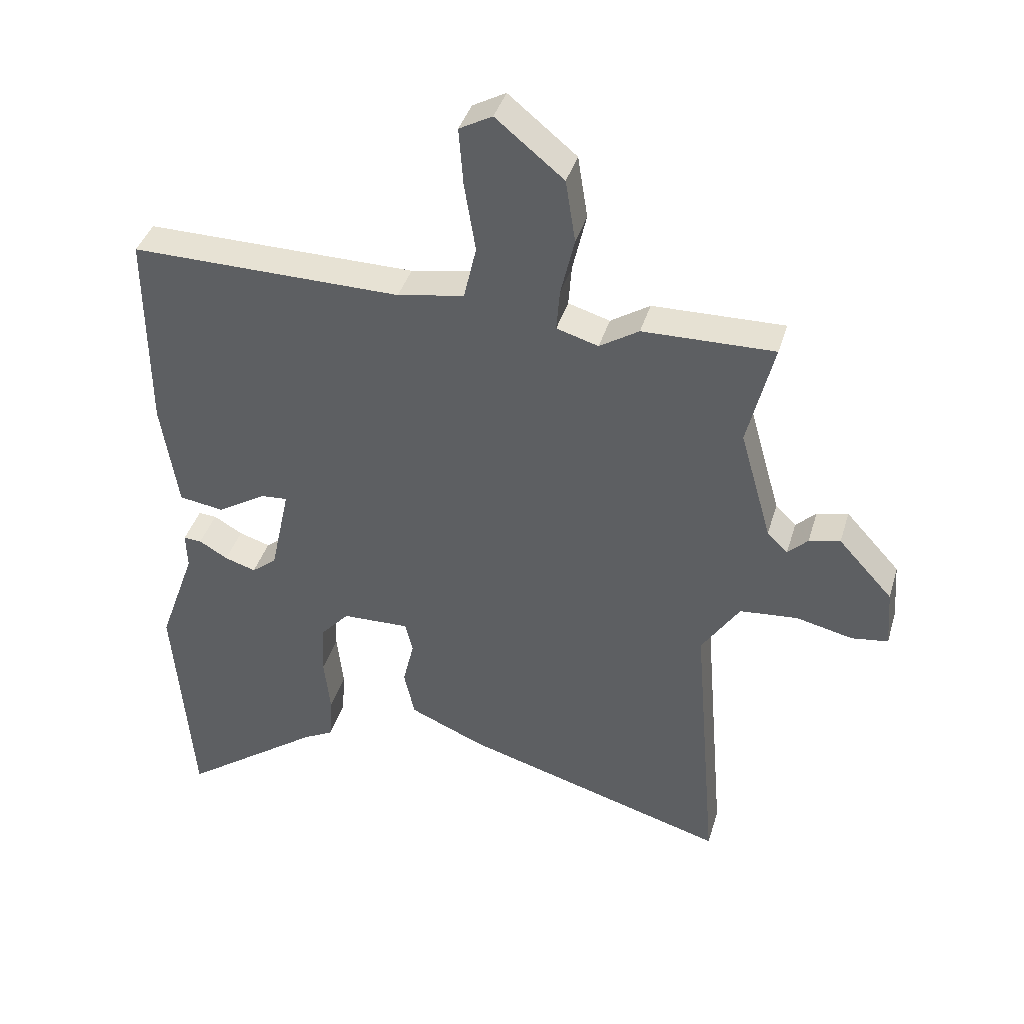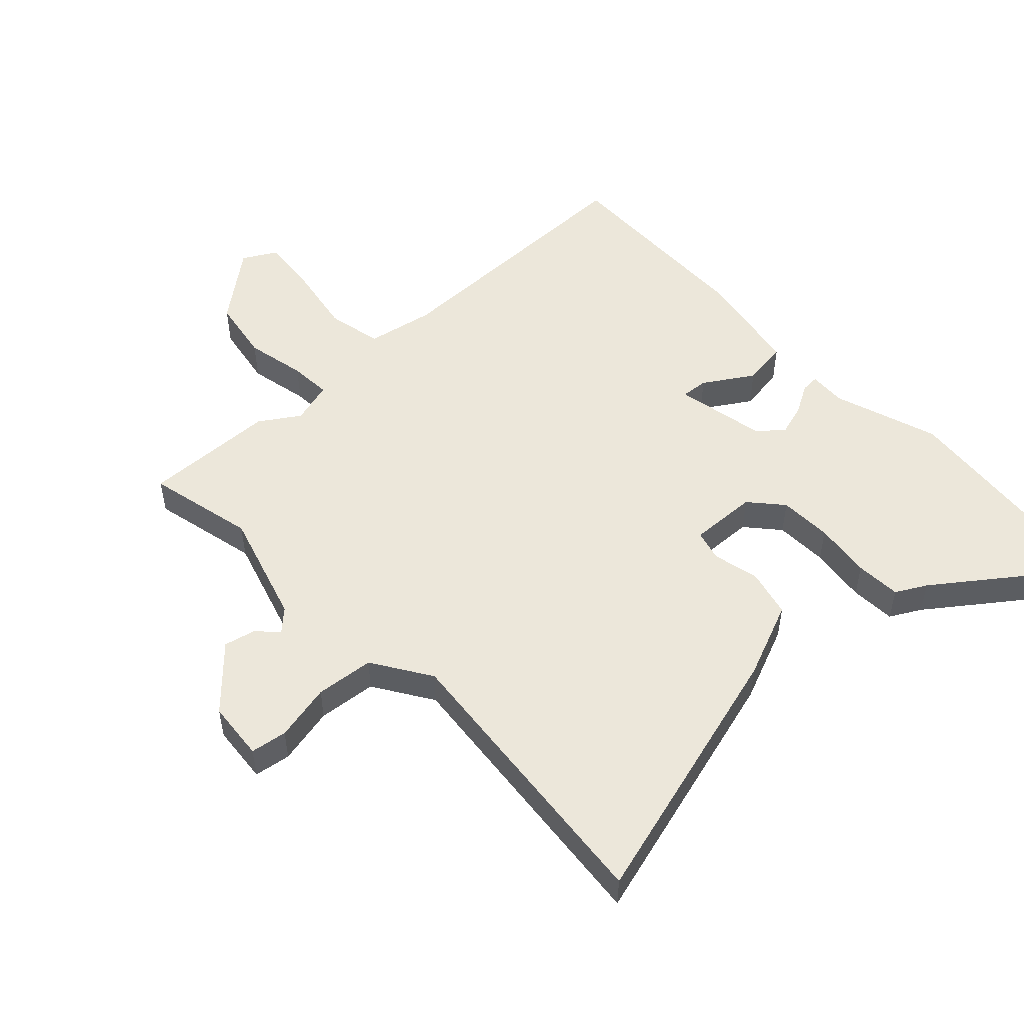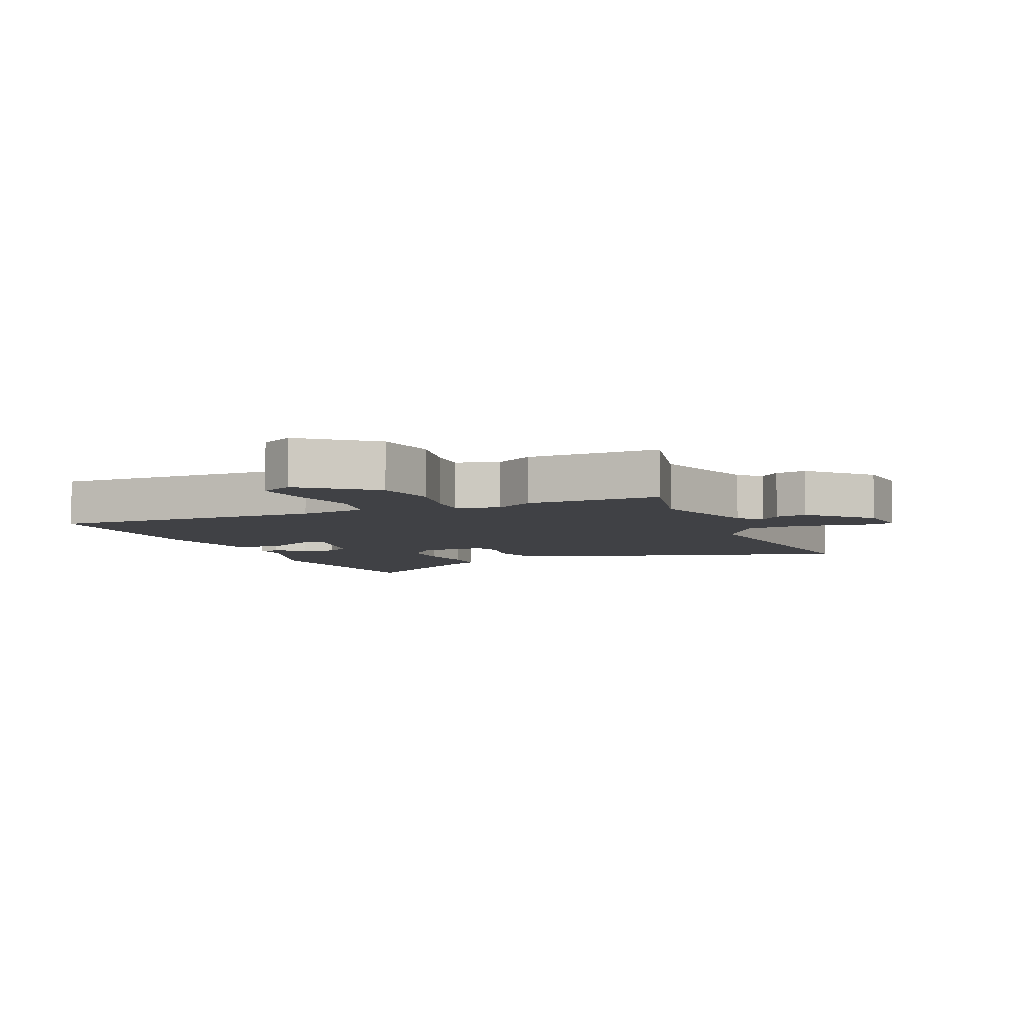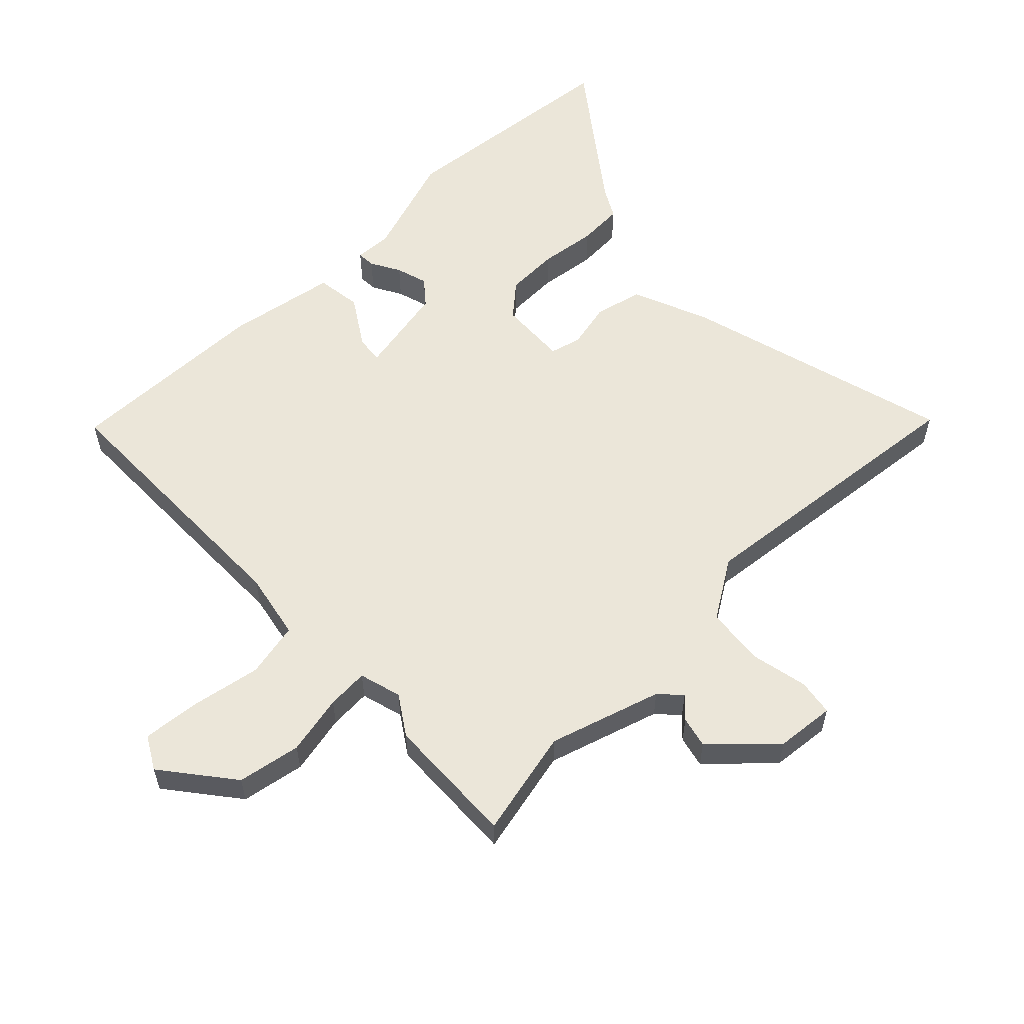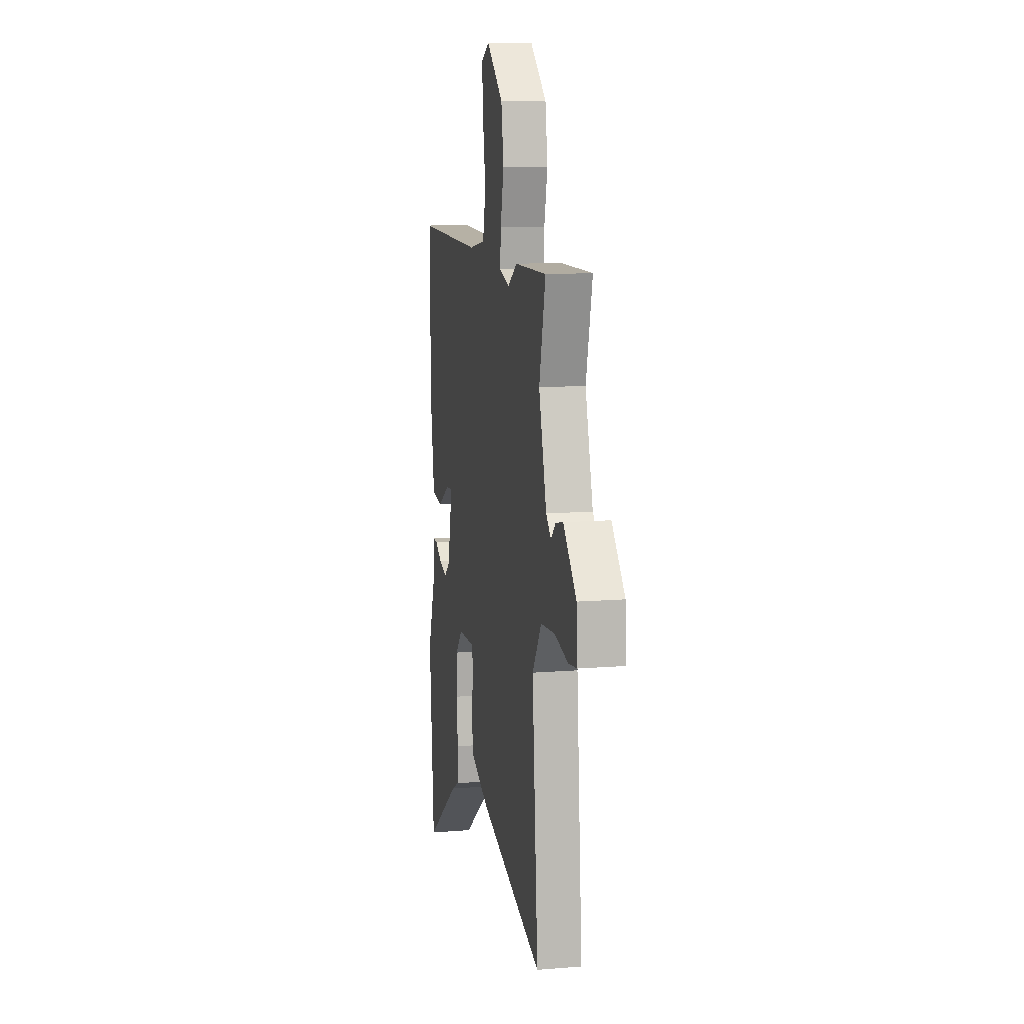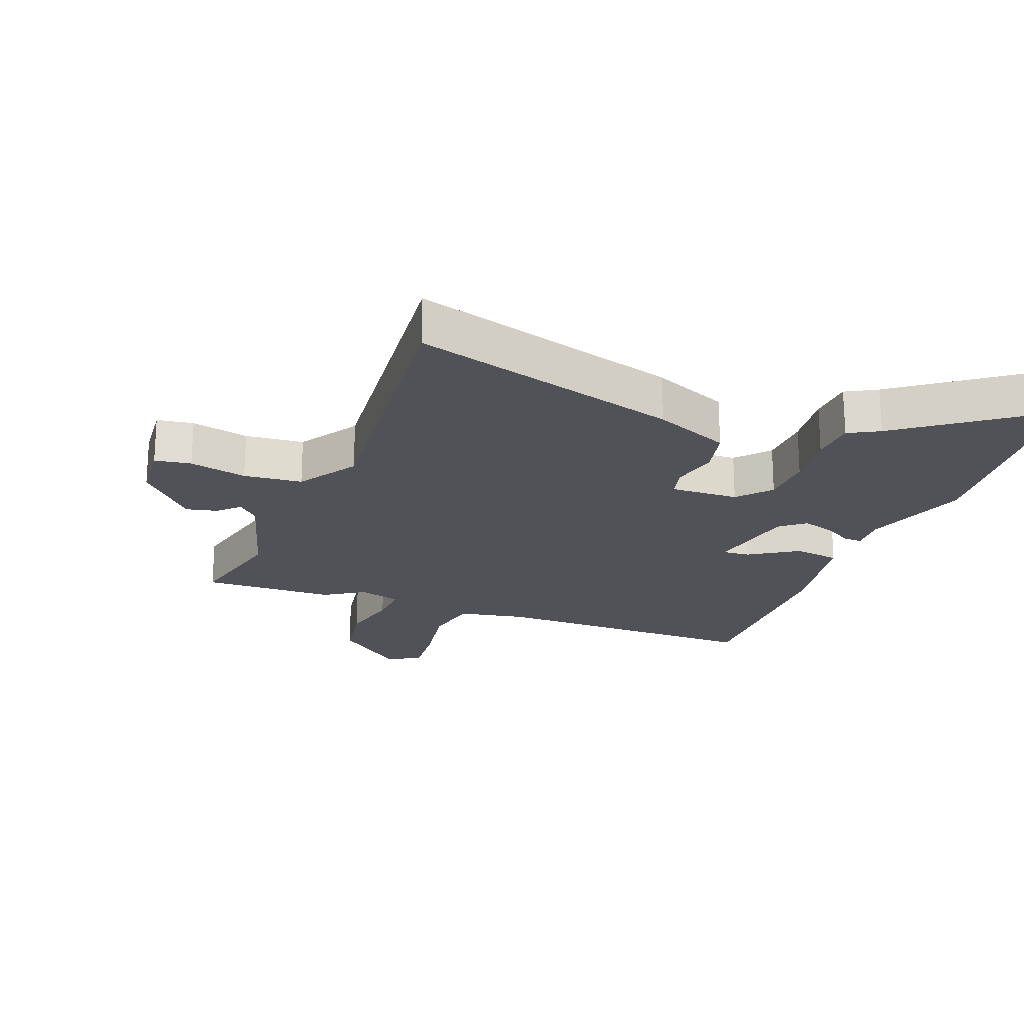
<metadata>
{"format":"obj","ext":"obj","renderer":"f3d","projection":"perspective","resolution":1024,"background":"white","views":[{"elev":39.6,"azim":16.1,"up":"+Z"},{"elev":52.1,"azim":137.5,"up":"+Y"},{"elev":-5.8,"azim":23.2,"up":"+Y"},{"elev":57.4,"azim":46.9,"up":"+Y"},{"elev":11.3,"azim":78.7,"up":"+Z"},{"elev":-21.5,"azim":159.7,"up":"+Y"}]}
</metadata>
<code>
v 0.499 0.07 -0.579
v 0.073 0.07 -0.453
v -0.047 0.07 -0.401
v -0.064 0.07 -0.325
v -0.046 0.07 -0.251
v -0.058 0.07 -0.202
v -0.166 0.07 -0.205
v -0.212 0.07 -0.256
v -0.216 0.07 -0.34
v -0.206 0.07 -0.431
v -0.211 0.07 -0.503
v -0.26 0.07 -0.529
v -0.485 0.07 -0.691
v -0.515 0.07 -0.32
v -0.456 0.07 -0.154
v -0.458 0.07 -0.095
v -0.429 0.07 -0.097
v -0.383 0.07 -0.124
v -0.333 0.07 -0.14
v -0.293 0.07 -0.108
v -0.262 0.07 0.036
v -0.305 0.07 0.033
v -0.383 0.07 -0.015
v -0.455 0.07 -0.004
v -0.482 0.07 0.17
v -0.484 0.07 0.495
v -0.049 0.07 0.49
v 0.058 0.07 0.509
v 0.078 0.07 0.596
v 0.06 0.07 0.707
v 0.053 0.07 0.799
v 0.106 0.07 0.828
v 0.215 0.07 0.739
v 0.231 0.07 0.638
v 0.209 0.07 0.543
v 0.204 0.07 0.477
v 0.271 0.07 0.457
v 0.334 0.07 0.497
v 0.545 0.07 0.501
v 0.503 0.07 0.331
v 0.554 0.07 0.152
v 0.587 0.07 0.12
v 0.619 0.07 0.151
v 0.669 0.07 0.162
v 0.756 0.07 0.067
v 0.763 0.07 -0.027
v 0.705 0.07 -0.035
v 0.614 0.07 -0.014
v 0.521 0.07 -0.022
v 0.46 0.07 -0.114
v 0.499 0 -0.579
v 0.073 0 -0.453
v -0.047 0 -0.401
v -0.064 0 -0.325
v -0.046 0 -0.251
v -0.058 0 -0.202
v -0.166 0 -0.205
v -0.212 0 -0.256
v -0.216 0 -0.34
v -0.206 0 -0.431
v -0.211 0 -0.503
v -0.26 0 -0.529
v -0.485 0 -0.691
v -0.515 0 -0.32
v -0.456 0 -0.154
v -0.458 0 -0.095
v -0.429 0 -0.097
v -0.383 0 -0.124
v -0.333 0 -0.14
v -0.293 0 -0.108
v -0.262 0 0.036
v -0.305 0 0.033
v -0.383 0 -0.015
v -0.455 0 -0.004
v -0.482 0 0.17
v -0.484 0 0.495
v -0.049 0 0.49
v 0.058 0 0.509
v 0.078 0 0.596
v 0.06 0 0.707
v 0.053 0 0.799
v 0.106 0 0.828
v 0.215 0 0.739
v 0.231 0 0.638
v 0.209 0 0.543
v 0.204 0 0.477
v 0.271 0 0.457
v 0.334 0 0.497
v 0.545 0 0.501
v 0.503 0 0.331
v 0.554 0 0.152
v 0.587 0 0.12
v 0.619 0 0.151
v 0.669 0 0.162
v 0.756 0 0.067
v 0.763 0 -0.027
v 0.705 0 -0.035
v 0.614 0 -0.014
v 0.521 0 -0.022
v 0.46 0 -0.114
f 45 46 47 48
f 45 48 49
f 42 43 44 45
f 42 45 49
f 41 42 49 50
f 37 38 39 40
f 36 37 40 41
f 32 33 34 35
f 32 35 36
f 29 30 31 32
f 29 32 36
f 28 29 36
f 27 28 36 41
f 22 23 24 25
f 21 22 25 26
f 15 16 17 18
f 15 18 19
f 12 13 14 15
f 12 15 19
f 9 10 11 12
f 8 9 12 19
f 7 8 19 20
f 2 3 4 5
f 50 1 2 5
f 50 5 6
f 21 26 27 41
f 20 21 41 50
f 6 7 20 50
f 98 97 96 95
f 99 98 95
f 95 94 93 92
f 99 95 92
f 100 99 92 91
f 90 89 88 87
f 91 90 87 86
f 85 84 83 82
f 86 85 82
f 82 81 80 79
f 86 82 79
f 86 79 78
f 91 86 78 77
f 75 74 73 72
f 76 75 72 71
f 68 67 66 65
f 69 68 65
f 65 64 63 62
f 69 65 62
f 62 61 60 59
f 69 62 59 58
f 70 69 58 57
f 55 54 53 52
f 55 52 51 100
f 56 55 100
f 91 77 76 71
f 100 91 71 70
f 100 70 57 56
f 1 51 52 2
f 2 52 53 3
f 3 53 54 4
f 4 54 55 5
f 5 55 56 6
f 6 56 57 7
f 7 57 58 8
f 8 58 59 9
f 9 59 60 10
f 10 60 61 11
f 11 61 62 12
f 12 62 63 13
f 13 63 64 14
f 14 64 65 15
f 15 65 66 16
f 16 66 67 17
f 17 67 68 18
f 18 68 69 19
f 19 69 70 20
f 20 70 71 21
f 21 71 72 22
f 22 72 73 23
f 23 73 74 24
f 24 74 75 25
f 25 75 76 26
f 26 76 77 27
f 27 77 78 28
f 28 78 79 29
f 29 79 80 30
f 30 80 81 31
f 31 81 82 32
f 32 82 83 33
f 33 83 84 34
f 34 84 85 35
f 35 85 86 36
f 36 86 87 37
f 37 87 88 38
f 38 88 89 39
f 39 89 90 40
f 40 90 91 41
f 41 91 92 42
f 42 92 93 43
f 43 93 94 44
f 44 94 95 45
f 45 95 96 46
f 46 96 97 47
f 47 97 98 48
f 48 98 99 49
f 49 99 100 50
f 50 100 51 1

</code>
